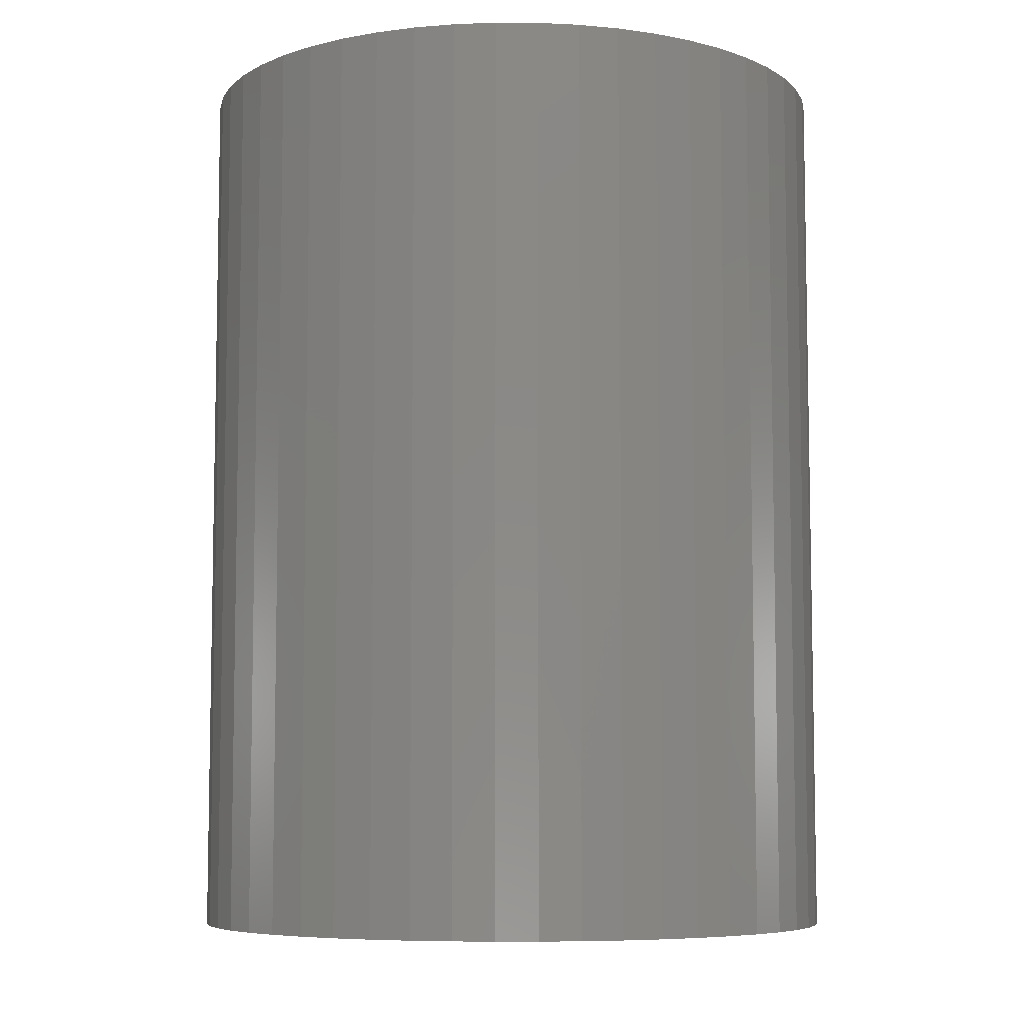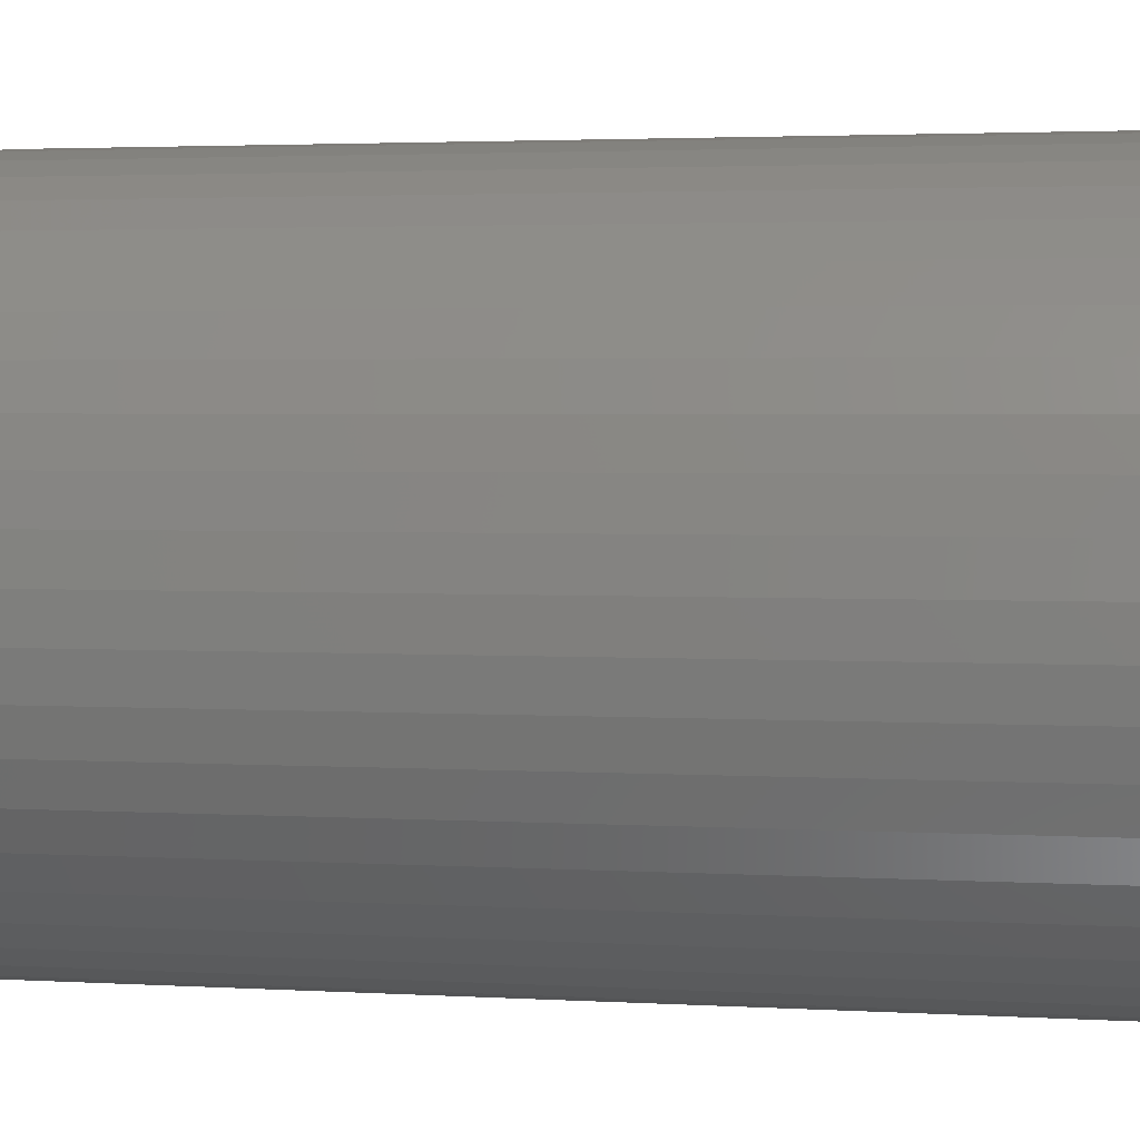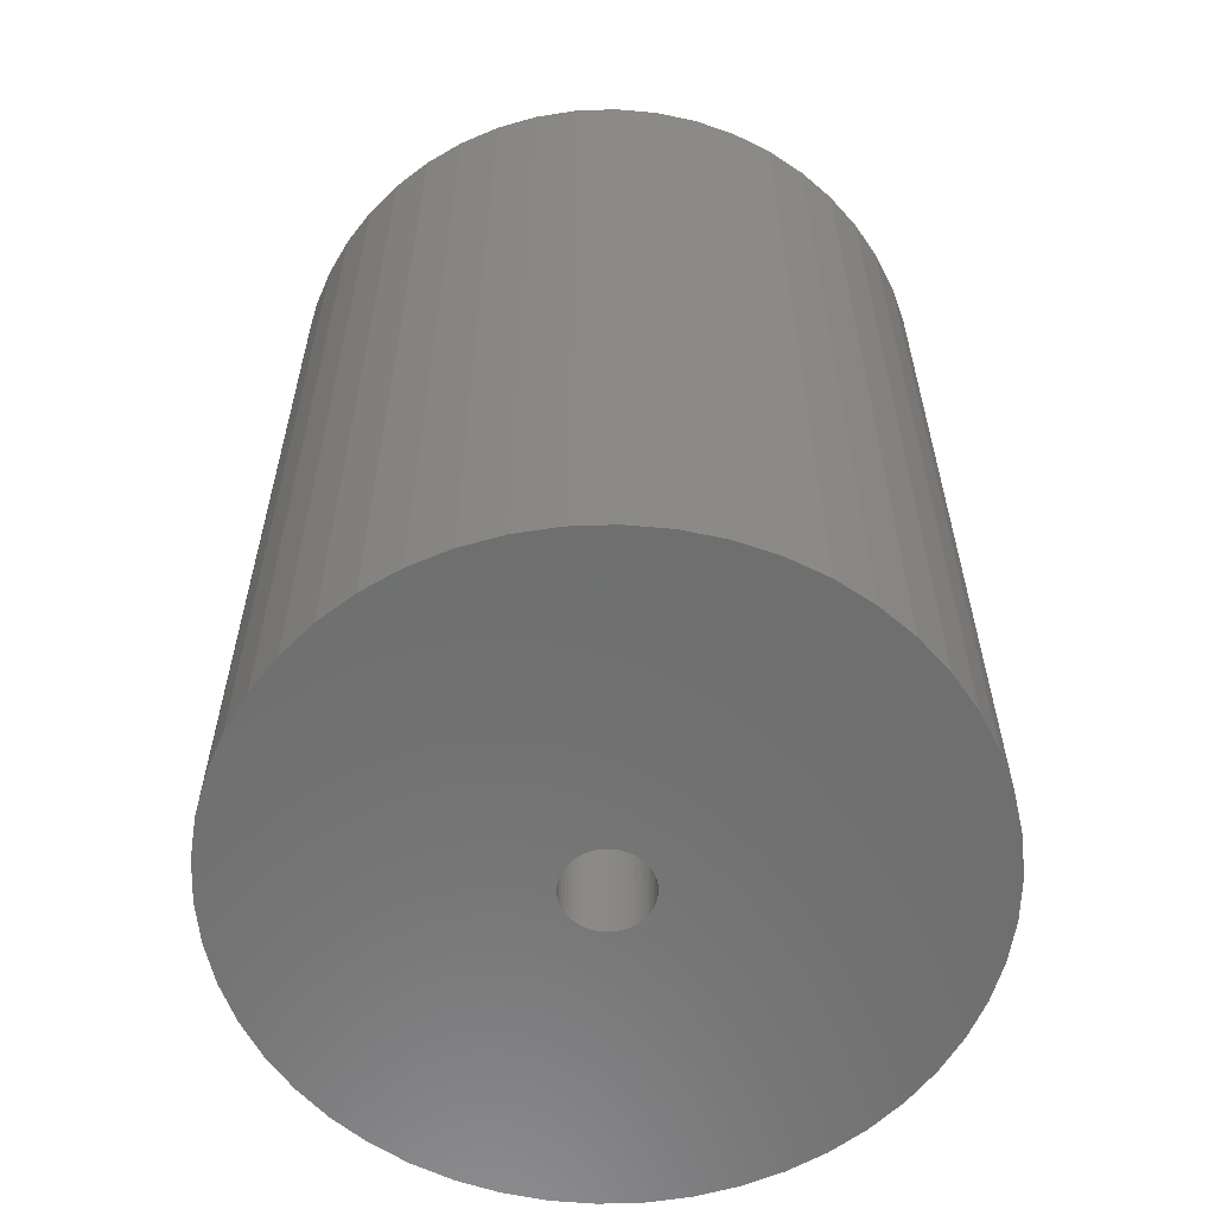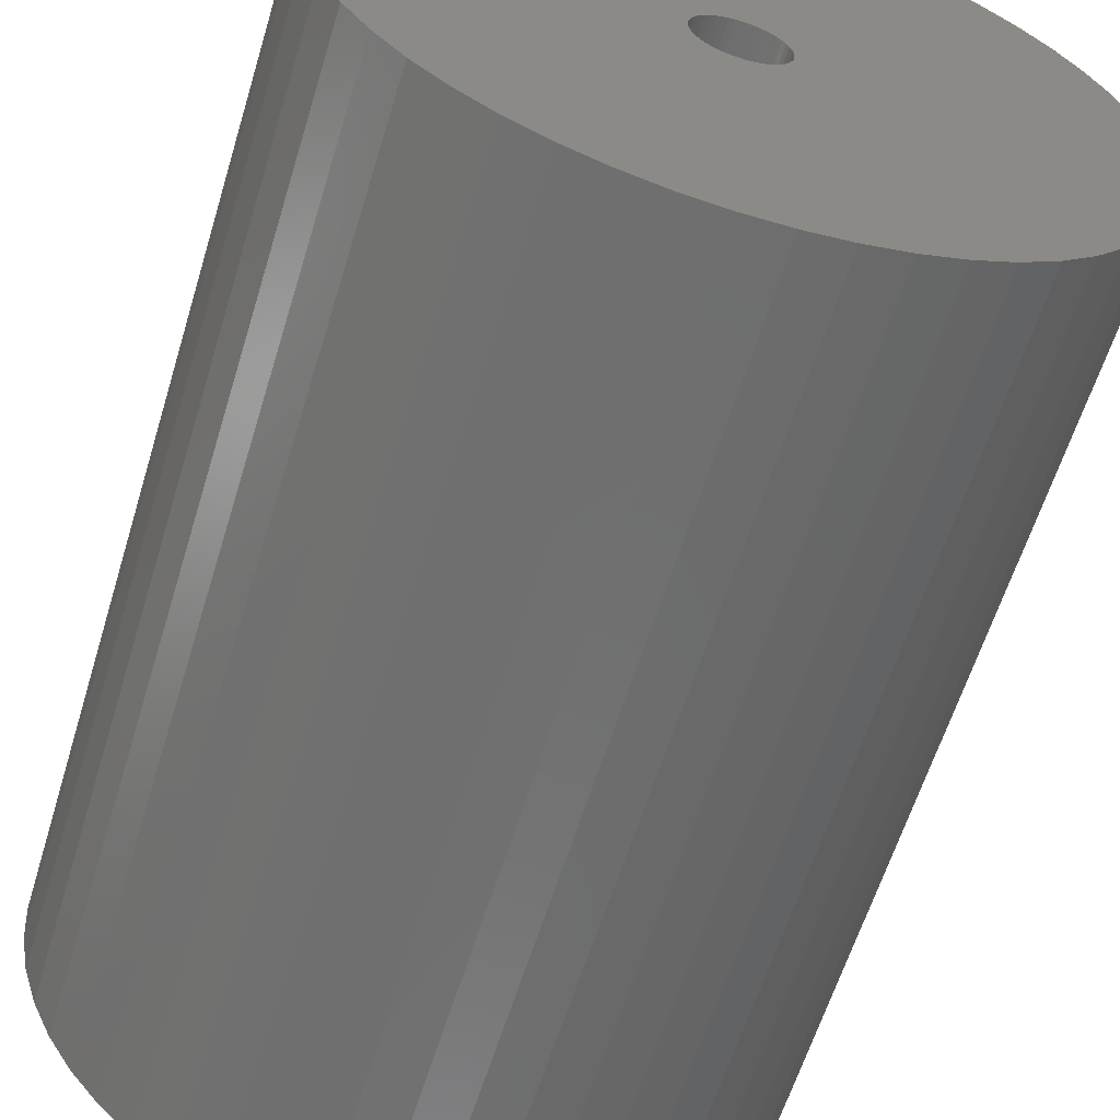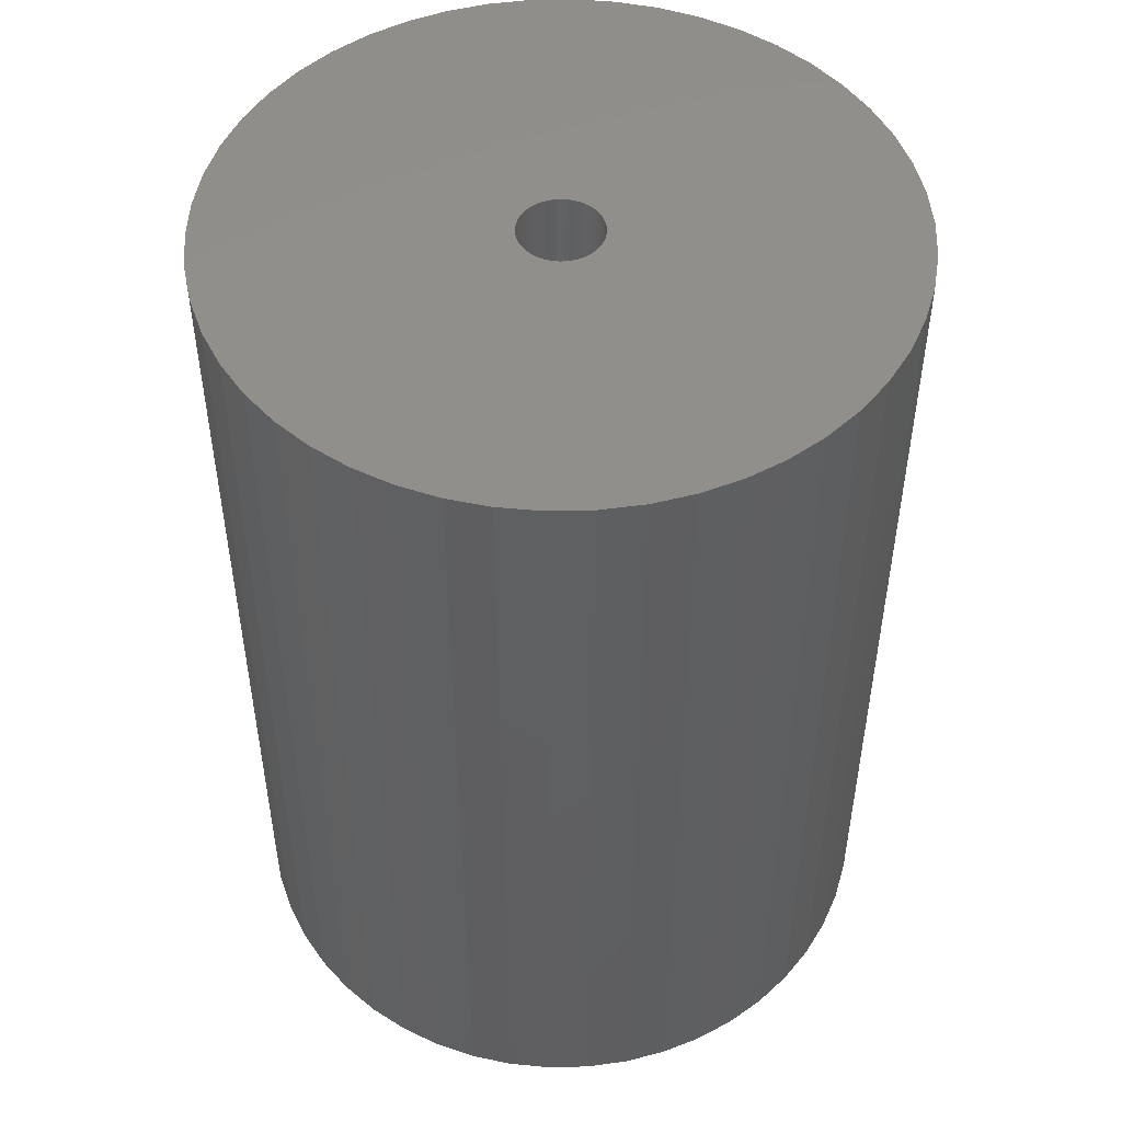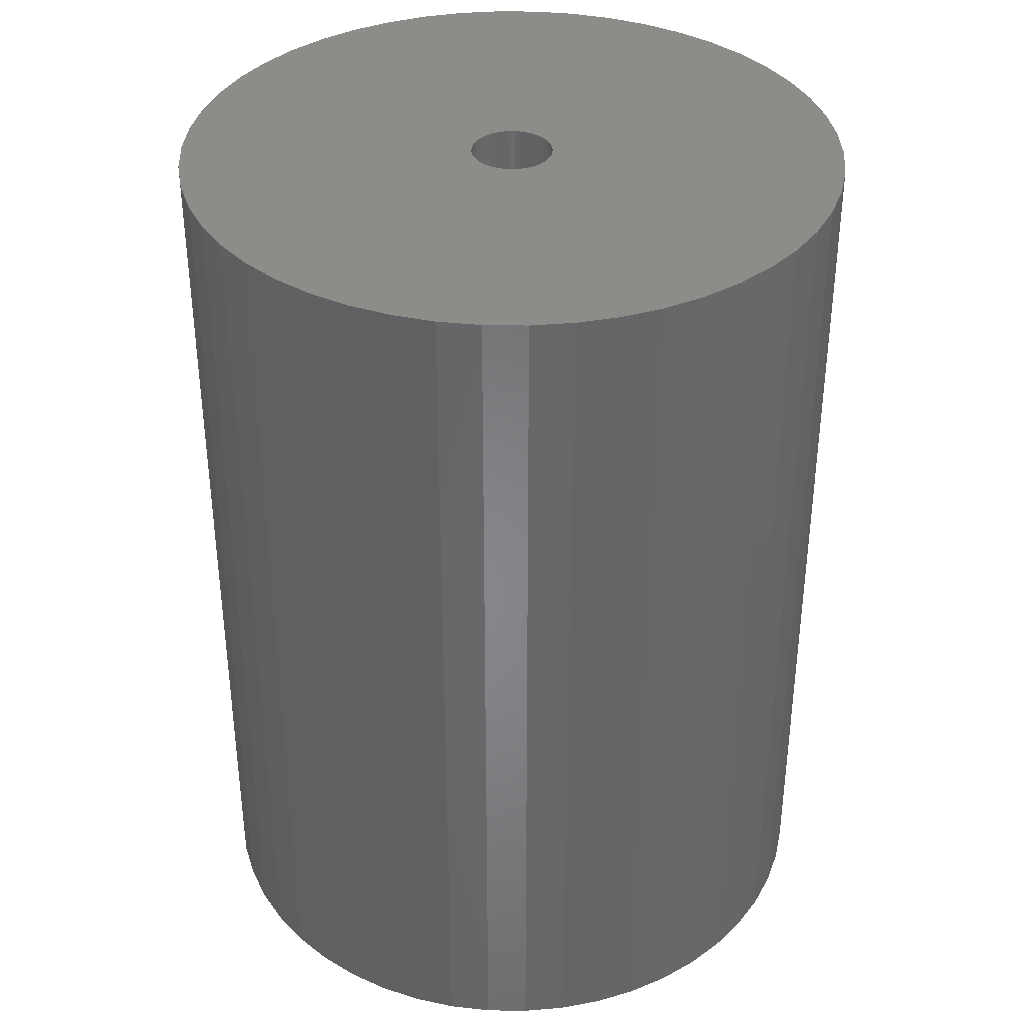
<metadata>
{"format":"stl","ext":"stl","renderer":"f3d","projection":"perspective","resolution":1024,"background":"white","views":[{"elev":-7.0,"azim":-15.2,"up":"+Z"},{"elev":2.9,"azim":-78.6,"up":"+Y"},{"elev":-60.0,"azim":-163.6,"up":"+Z"},{"elev":-60.7,"azim":-16.9,"up":"+Y"},{"elev":49.7,"azim":-167.0,"up":"+Z"},{"elev":36.7,"azim":73.0,"up":"+Z"}]}
</metadata>
<code>
# stl→obj: 200 verts, 400 faces
v 11 0 15
v 10.91 1.379 -15
v 10.91 1.379 15
v 11 0 -15
v -11 0 -15
v -10.91 1.379 15
v -10.91 1.379 -15
v -11 0 15
v 0.6907 10.98 -15
v -0.6907 10.98 15
v 0.6907 10.98 15
v -0.6907 10.98 -15
v -0.6907 -10.98 -15
v 0.6907 -10.98 15
v -0.6907 -10.98 15
v 0.6907 -10.98 -15
v 8.019 7.53 -15
v 7.012 8.476 15
v 8.019 7.53 15
v 7.012 8.476 -15
v -7.012 8.476 -15
v -8.019 7.53 15
v -7.012 8.476 15
v -8.019 7.53 -15
v -3.399 10.46 -15
v -4.684 9.953 15
v -3.399 10.46 15
v -4.684 9.953 -15
v 10.23 4.049 15
v 9.639 5.299 -15
v 9.639 5.299 15
v 10.23 4.049 -15
v 4.684 9.953 -15
v 3.399 10.46 15
v 4.684 9.953 15
v 3.399 10.46 -15
v 2.061 10.81 15
v 2.061 10.81 -15
v 5.894 9.288 -15
v 5.894 9.288 15
v -10.23 4.049 -15
v -9.639 5.299 15
v -9.639 5.299 -15
v -10.23 4.049 15
v 1.35 0 15
v 1.339 0.1692 15
v 10.65 2.736 15
v 10.91 -1.379 15
v 1.308 0.3357 15
v 1.339 -0.1692 15
v 1.255 0.497 15
v 10.65 -2.736 15
v 1.183 0.6504 15
v 8.899 6.466 15
v 1.308 -0.3357 15
v 1.092 0.7935 15
v 10.23 -4.049 15
v 0.9841 0.9241 15
v 1.255 -0.497 15
v 0.8605 1.04 15
v 9.639 -5.299 15
v 0.7234 1.14 15
v 1.183 -0.6504 15
v 0.5748 1.222 15
v 8.899 -6.466 15
v 0.4172 1.284 15
v 1.092 -0.7935 15
v 8.019 -7.53 15
v 0.253 1.326 15
v 0.08477 1.347 15
v -0.08477 1.347 15
v -0.253 1.326 15
v -2.061 10.81 15
v -0.4172 1.284 15
v -0.5748 1.222 15
v -0.7234 1.14 15
v -5.894 9.288 15
v -0.8605 1.04 15
v -0.9841 0.9241 15
v -1.092 0.7935 15
v 0.9841 -0.9241 15
v 7.012 -8.476 15
v 0.8605 -1.04 15
v 5.894 -9.288 15
v 0.7234 -1.14 15
v 4.684 -9.953 15
v 0.5748 -1.222 15
v 3.399 -10.46 15
v 0.4172 -1.284 15
v 2.061 -10.81 15
v 0.253 -1.326 15
v 0.08477 -1.347 15
v -0.08477 -1.347 15
v -0.253 -1.326 15
v -2.061 -10.81 15
v -0.4172 -1.284 15
v -3.399 -10.46 15
v -0.5748 -1.222 15
v -4.684 -9.953 15
v -0.7234 -1.14 15
v -5.894 -9.288 15
v -0.8605 -1.04 15
v -7.012 -8.476 15
v -0.9841 -0.9241 15
v -8.019 -7.53 15
v -1.092 -0.7935 15
v -8.899 -6.466 15
v -1.183 -0.6504 15
v -9.639 -5.299 15
v -1.255 -0.497 15
v -10.23 -4.049 15
v -1.308 -0.3357 15
v -10.65 -2.736 15
v -1.339 -0.1692 15
v -10.91 -1.379 15
v -1.35 0 15
v -8.899 6.466 15
v -1.183 0.6504 15
v -1.255 0.497 15
v -1.308 0.3357 15
v -10.65 2.736 15
v -1.339 0.1692 15
v -2.061 10.81 -15
v 1.35 0 -15
v 10.91 -1.379 -15
v 1.339 -0.1692 -15
v 10.65 -2.736 -15
v 1.308 -0.3357 -15
v 10.23 -4.049 -15
v 1.339 0.1692 -15
v 1.255 -0.497 -15
v 9.639 -5.299 -15
v 10.65 2.736 -15
v 1.183 -0.6504 -15
v 8.899 -6.466 -15
v 1.308 0.3357 -15
v 1.092 -0.7935 -15
v 8.019 -7.53 -15
v 0.9841 -0.9241 -15
v 7.012 -8.476 -15
v 1.255 0.497 -15
v 0.8605 -1.04 -15
v 5.894 -9.288 -15
v 0.7234 -1.14 -15
v 4.684 -9.953 -15
v 1.183 0.6504 -15
v 0.5748 -1.222 -15
v 3.399 -10.46 -15
v 8.899 6.466 -15
v 0.4172 -1.284 -15
v 2.061 -10.81 -15
v 1.092 0.7935 -15
v 0.253 -1.326 -15
v 0.08477 -1.347 -15
v -0.08477 -1.347 -15
v -0.253 -1.326 -15
v -2.061 -10.81 -15
v -0.4172 -1.284 -15
v -3.399 -10.46 -15
v -0.5748 -1.222 -15
v -4.684 -9.953 -15
v -0.7234 -1.14 -15
v -5.894 -9.288 -15
v -0.8605 -1.04 -15
v -7.012 -8.476 -15
v -0.9841 -0.9241 -15
v -8.019 -7.53 -15
v -1.092 -0.7935 -15
v 0.9841 0.9241 -15
v 0.8605 1.04 -15
v 0.7234 1.14 -15
v 0.5748 1.222 -15
v 0.4172 1.284 -15
v 0.253 1.326 -15
v 0.08477 1.347 -15
v -0.08477 1.347 -15
v -0.253 1.326 -15
v -0.4172 1.284 -15
v -0.5748 1.222 -15
v -0.7234 1.14 -15
v -5.894 9.288 -15
v -0.8605 1.04 -15
v -0.9841 0.9241 -15
v -1.092 0.7935 -15
v -8.899 6.466 -15
v -1.183 0.6504 -15
v -1.255 0.497 -15
v -1.308 0.3357 -15
v -10.65 2.736 -15
v -1.339 0.1692 -15
v -1.35 0 -15
v -8.899 -6.466 -15
v -1.183 -0.6504 -15
v -9.639 -5.299 -15
v -1.255 -0.497 -15
v -10.23 -4.049 -15
v -1.308 -0.3357 -15
v -10.65 -2.736 -15
v -1.339 -0.1692 -15
v -10.91 -1.379 -15
f 1 2 3
f 2 1 4
f 5 6 7
f 6 5 8
f 9 10 11
f 10 9 12
f 13 14 15
f 14 13 16
f 17 18 19
f 18 17 20
f 21 22 23
f 22 21 24
f 25 26 27
f 26 25 28
f 29 30 31
f 30 29 32
f 33 34 35
f 34 33 36
f 36 37 34
f 37 36 38
f 39 35 40
f 35 39 33
f 41 42 43
f 42 41 44
f 45 1 3
f 46 3 47
f 1 45 48
f 49 47 29
f 50 48 45
f 51 29 31
f 48 50 52
f 53 31 54
f 55 52 50
f 56 54 19
f 52 55 57
f 58 19 18
f 59 57 55
f 60 18 40
f 57 59 61
f 62 40 35
f 63 61 59
f 64 35 34
f 61 63 65
f 66 34 37
f 67 65 63
f 65 67 68
f 3 46 45
f 47 49 46
f 29 51 49
f 31 53 51
f 54 56 53
f 19 58 56
f 18 60 58
f 40 62 60
f 69 37 11
f 35 64 62
f 34 66 64
f 37 69 66
f 11 70 69
f 11 71 70
f 10 71 11
f 71 10 72
f 73 72 10
f 72 73 74
f 27 74 73
f 74 27 75
f 26 75 27
f 75 26 76
f 77 76 26
f 76 77 78
f 23 78 77
f 78 23 79
f 22 79 23
f 79 22 80
f 81 68 67
f 68 81 82
f 83 82 81
f 82 83 84
f 85 84 83
f 84 85 86
f 87 86 85
f 86 87 88
f 89 88 87
f 88 89 90
f 91 90 89
f 90 91 14
f 92 14 91
f 93 14 92
f 15 93 94
f 95 94 96
f 97 96 98
f 93 15 14
f 99 98 100
f 101 100 102
f 103 102 104
f 105 104 106
f 107 106 108
f 109 108 110
f 111 110 112
f 113 112 114
f 115 114 116
f 117 80 22
f 94 95 15
f 80 117 118
f 96 97 95
f 42 118 117
f 98 99 97
f 118 42 119
f 100 101 99
f 44 119 42
f 102 103 101
f 119 44 120
f 104 105 103
f 121 120 44
f 106 107 105
f 120 121 122
f 108 109 107
f 6 122 121
f 110 111 109
f 122 6 116
f 112 113 111
f 8 116 6
f 114 115 113
f 116 8 115
f 12 73 10
f 73 12 123
f 124 4 125
f 126 125 127
f 4 124 2
f 128 127 129
f 130 2 124
f 131 129 132
f 2 130 133
f 134 132 135
f 136 133 130
f 137 135 138
f 133 136 32
f 139 138 140
f 141 32 136
f 142 140 143
f 32 141 30
f 144 143 145
f 146 30 141
f 147 145 148
f 30 146 149
f 150 148 151
f 152 149 146
f 149 152 17
f 125 126 124
f 127 128 126
f 129 131 128
f 132 134 131
f 135 137 134
f 138 139 137
f 140 142 139
f 143 144 142
f 153 151 16
f 145 147 144
f 148 150 147
f 151 153 150
f 16 154 153
f 16 155 154
f 13 155 16
f 155 13 156
f 157 156 13
f 156 157 158
f 159 158 157
f 158 159 160
f 161 160 159
f 160 161 162
f 163 162 161
f 162 163 164
f 165 164 163
f 164 165 166
f 167 166 165
f 166 167 168
f 169 17 152
f 17 169 20
f 170 20 169
f 20 170 39
f 171 39 170
f 39 171 33
f 172 33 171
f 33 172 36
f 173 36 172
f 36 173 38
f 174 38 173
f 38 174 9
f 175 9 174
f 176 9 175
f 12 176 177
f 123 177 178
f 25 178 179
f 176 12 9
f 28 179 180
f 181 180 182
f 21 182 183
f 24 183 184
f 185 184 186
f 43 186 187
f 41 187 188
f 189 188 190
f 7 190 191
f 192 168 167
f 177 123 12
f 168 192 193
f 178 25 123
f 194 193 192
f 179 28 25
f 193 194 195
f 180 181 28
f 196 195 194
f 182 21 181
f 195 196 197
f 183 24 21
f 198 197 196
f 184 185 24
f 197 198 199
f 186 43 185
f 200 199 198
f 187 41 43
f 199 200 191
f 188 189 41
f 5 191 200
f 190 7 189
f 191 5 7
f 16 90 14
f 90 16 151
f 47 32 29
f 32 47 133
f 3 133 47
f 133 3 2
f 54 17 19
f 17 54 149
f 31 149 54
f 149 31 30
f 38 11 37
f 11 38 9
f 20 40 18
f 40 20 39
f 43 117 185
f 117 43 42
f 185 22 24
f 22 185 117
f 189 44 41
f 44 189 121
f 7 121 189
f 121 7 6
f 28 77 26
f 77 28 181
f 181 23 77
f 23 181 21
f 123 27 73
f 27 123 25
f 48 4 1
f 4 48 125
f 61 129 57
f 129 61 132
f 167 103 105
f 103 167 165
f 194 111 196
f 111 194 109
f 192 109 194
f 109 192 107
f 145 84 86
f 84 145 143
f 57 127 52
f 127 57 129
f 167 107 192
f 107 167 105
f 198 115 200
f 115 198 113
f 200 8 5
f 8 200 115
f 196 113 198
f 113 196 111
f 140 68 82
f 68 140 138
f 148 86 88
f 86 148 145
f 151 88 90
f 88 151 148
f 52 125 48
f 125 52 127
f 65 132 61
f 132 65 135
f 68 135 65
f 135 68 138
f 157 15 95
f 15 157 13
f 161 97 99
f 97 161 159
f 165 101 103
f 101 165 163
f 143 82 84
f 82 143 140
f 159 95 97
f 95 159 157
f 163 99 101
f 99 163 161
f 124 46 130
f 46 124 45
f 116 190 122
f 190 116 191
f 176 70 71
f 70 176 175
f 154 93 92
f 93 154 155
f 170 58 60
f 58 170 169
f 183 78 79
f 78 183 182
f 179 74 75
f 74 179 178
f 137 63 134
f 63 137 67
f 141 53 146
f 53 141 51
f 130 49 136
f 49 130 46
f 146 56 152
f 56 146 53
f 173 64 66
f 64 173 172
f 171 60 62
f 60 171 170
f 119 186 118
f 186 119 187
f 178 72 74
f 72 178 177
f 128 50 126
f 50 128 55
f 147 89 87
f 89 147 150
f 144 87 85
f 87 144 147
f 136 51 141
f 51 136 49
f 152 58 169
f 58 152 56
f 174 66 69
f 66 174 173
f 175 69 70
f 69 175 174
f 172 62 64
f 62 172 171
f 118 184 80
f 184 118 186
f 80 183 79
f 183 80 184
f 120 187 119
f 187 120 188
f 122 188 120
f 188 122 190
f 180 75 76
f 75 180 179
f 182 76 78
f 76 182 180
f 177 71 72
f 71 177 176
f 126 45 124
f 45 126 50
f 139 67 137
f 67 139 81
f 142 85 83
f 85 142 144
f 139 83 81
f 83 139 142
f 134 59 131
f 59 134 63
f 104 168 106
f 168 104 166
f 106 193 108
f 193 106 168
f 153 92 91
f 92 153 154
f 131 55 128
f 55 131 59
f 155 94 93
f 94 155 156
f 158 98 96
f 98 158 160
f 162 102 100
f 102 162 164
f 156 96 94
f 96 156 158
f 164 104 102
f 104 164 166
f 108 195 110
f 195 108 193
f 110 197 112
f 197 110 195
f 112 199 114
f 199 112 197
f 114 191 116
f 191 114 199
f 150 91 89
f 91 150 153
f 160 100 98
f 100 160 162

</code>
